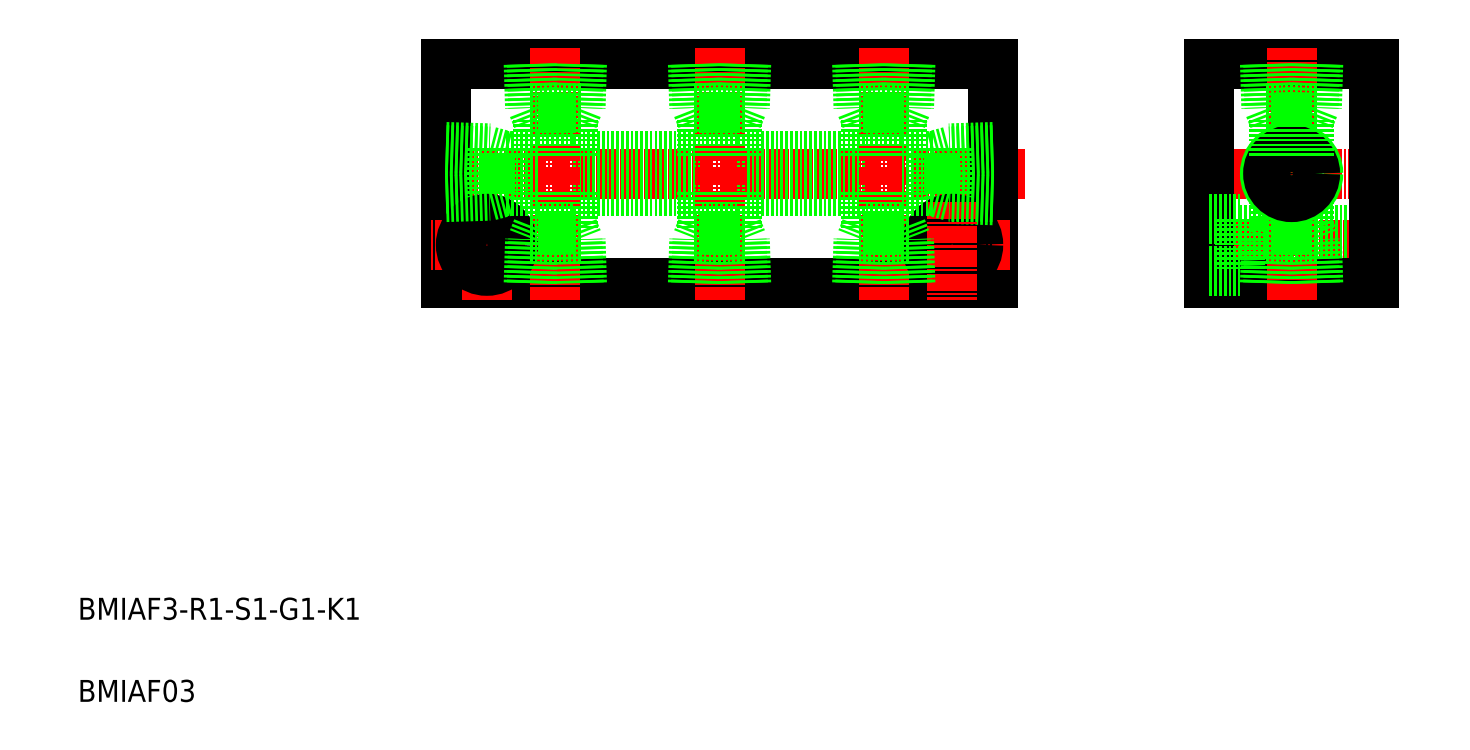
<metadata>
{"format":"dxf","ext":"dxf","renderer":"ezdxf+matplotlib","layout":"modelspace","background":"white","min_lineweight":24,"dpi":150}
</metadata>
<code>
0
SECTION
2
ENTITIES
0
LINE
8
CENTER
10
183
20
106.5
30
0
11
74.23
21
106.5
31
0
0
LINE
8
0
10
130.5
20
109.7
30
0
11
154
21
109.7
31
0
0
LINE
8
0
10
130.5
20
103.2
30
0
11
154
21
103.2
31
0
0
LINE
8
0
10
77.23
20
126.5
30
0
11
177.2
21
126.5
31
0
0
LINE
8
0
10
177.2
20
86.49
30
0
11
77.23
21
86.49
31
0
0
TEXT
8
0
10
10
20
25
30
0
40
4
1
BMIAF3-R1-S1-G1-K1
0
TEXT
8
0
10
10
20
10
30
0
40
4
1
BMIAF03
0
LINE
8
0
10
102.1
20
126.5
30
0
11
101.8
21
118.5
31
0
0
LINE
8
0
10
102.1
20
86.49
30
0
11
101.8
21
94.49
31
0
0
LINE
8
0
10
100.5
20
109.7
30
0
11
124
21
109.7
31
0
0
LINE
8
0
10
100.5
20
103.2
30
0
11
124
21
103.2
31
0
0
LINE
8
CENTER
10
97.23
20
129.5
30
0
11
97.23
21
83.49
31
0
0
LINE
8
0
10
93.98
20
96.49
30
0
11
93.98
21
103.2
31
0
0
LINE
8
0
10
100.5
20
96.49
30
0
11
100.5
21
103.2
31
0
0
LINE
8
0
10
77.23
20
86.49
30
0
11
77.23
21
126.5
31
0
0
LINE
8
0
10
85.23
20
101.9
30
0
11
85.23
21
111.1
31
0
0
LINE
8
CENTER
10
91.7
20
93.49
30
0
11
74.23
21
93.49
31
0
0
LINE
8
0
10
77.23
20
101.6
30
0
11
85.23
21
101.9
31
0
0
LINE
8
CENTER
10
84.73
20
83.49
30
0
11
84.73
21
101.4
31
0
0
CIRCLE
8
0
10
84.73
20
93.49
30
0
40
4.75
0
CIRCLE
8
0
10
84.73
20
93.49
30
0
40
2.75
0
LINE
8
0
10
101.5
20
86.49
30
0
11
101.3
21
94.49
31
0
0
LINE
8
0
10
92.37
20
86.49
30
0
11
92.62
21
94.49
31
0
0
LINE
8
0
10
92.95
20
86.49
30
0
11
93.2
21
94.49
31
0
0
LINE
8
0
10
101.8
20
94.49
30
0
11
92.62
21
94.49
31
0
0
LINE
8
0
10
100.5
20
96.49
30
0
11
93.98
21
96.49
31
0
0
LINE
8
0
10
93.98
20
96.49
30
0
11
93.2
21
94.49
31
0
0
LINE
8
0
10
100.5
20
96.49
30
0
11
101.3
21
94.49
31
0
0
LINE
8
0
10
77.23
20
111.4
30
0
11
85.23
21
111.1
31
0
0
LINE
8
0
10
77.23
20
110.8
30
0
11
85.23
21
110.5
31
0
0
LINE
8
0
10
77.23
20
102.2
30
0
11
85.23
21
102.5
31
0
0
LINE
8
0
10
101.5
20
126.5
30
0
11
101.3
21
118.5
31
0
0
LINE
8
0
10
92.95
20
126.5
30
0
11
93.2
21
118.5
31
0
0
LINE
8
0
10
92.37
20
126.5
30
0
11
92.62
21
118.5
31
0
0
LINE
8
0
10
88.23
20
109.7
30
0
11
93.98
21
109.7
31
0
0
LINE
8
0
10
88.23
20
103.2
30
0
11
93.98
21
103.2
31
0
0
LINE
8
0
10
88.23
20
103.2
30
0
11
88.23
21
109.7
31
0
0
LINE
8
0
10
85.23
20
102.5
30
0
11
88.23
21
103.2
31
0
0
LINE
8
0
10
85.23
20
110.5
30
0
11
88.23
21
109.7
31
0
0
LINE
8
0
10
100.5
20
109.7
30
0
11
100.5
21
116.5
31
0
0
LINE
8
0
10
93.98
20
109.7
30
0
11
93.98
21
116.5
31
0
0
LINE
8
0
10
101.8
20
118.5
30
0
11
92.62
21
118.5
31
0
0
LINE
8
0
10
100.5
20
116.5
30
0
11
93.98
21
116.5
31
0
0
LINE
8
0
10
93.2
20
118.5
30
0
11
93.98
21
116.5
31
0
0
LINE
8
0
10
101.3
20
118.5
30
0
11
100.5
21
116.5
31
0
0
LINE
8
CENTER
10
127.2
20
129.5
30
0
11
127.2
21
83.49
31
0
0
LINE
8
0
10
124
20
96.49
30
0
11
124
21
103.2
31
0
0
LINE
8
0
10
130.5
20
96.49
30
0
11
130.5
21
103.2
31
0
0
LINE
8
0
10
131.8
20
94.49
30
0
11
122.6
21
94.49
31
0
0
LINE
8
0
10
130.5
20
96.49
30
0
11
124
21
96.49
31
0
0
LINE
8
0
10
122.4
20
86.49
30
0
11
122.6
21
94.49
31
0
0
LINE
8
0
10
122.9
20
86.49
30
0
11
123.2
21
94.49
31
0
0
LINE
8
0
10
124
20
96.49
30
0
11
123.2
21
94.49
31
0
0
LINE
8
0
10
132.1
20
86.49
30
0
11
131.8
21
94.49
31
0
0
LINE
8
0
10
131.5
20
86.49
30
0
11
131.3
21
94.49
31
0
0
LINE
8
0
10
130.5
20
96.49
30
0
11
131.3
21
94.49
31
0
0
LINE
8
0
10
131.8
20
118.5
30
0
11
122.6
21
118.5
31
0
0
LINE
8
0
10
130.5
20
116.5
30
0
11
124
21
116.5
31
0
0
LINE
8
0
10
122.9
20
126.5
30
0
11
123.2
21
118.5
31
0
0
LINE
8
0
10
122.4
20
126.5
30
0
11
122.6
21
118.5
31
0
0
LINE
8
0
10
106.4
20
103.2
30
0
11
106.4
21
103.2
31
0
0
LINE
8
0
10
112.2
20
103.2
30
0
11
112.2
21
103.2
31
0
0
LINE
8
0
10
124
20
109.7
30
0
11
124
21
116.5
31
0
0
LINE
8
0
10
123.2
20
118.5
30
0
11
124
21
116.5
31
0
0
LINE
8
0
10
132.1
20
126.5
30
0
11
131.8
21
118.5
31
0
0
LINE
8
0
10
131.5
20
126.5
30
0
11
131.3
21
118.5
31
0
0
LINE
8
0
10
130.5
20
109.7
30
0
11
130.5
21
116.5
31
0
0
LINE
8
0
10
131.3
20
118.5
30
0
11
130.5
21
116.5
31
0
0
LINE
8
CENTER
10
249.7
20
106.5
30
0
11
213.7
21
106.5
31
0
0
LINE
8
CENTER
10
215.6
20
93.49
30
0
11
247.5
21
93.49
31
0
0
LINE
8
0
10
222.1
20
90.74
30
0
11
246.7
21
90.74
31
0
0
LINE
8
0
10
222.1
20
96.24
30
0
11
246.7
21
96.24
31
0
0
LINE
8
0
10
246.7
20
126.5
30
0
11
216.7
21
126.5
31
0
0
LINE
8
0
10
216.7
20
86.49
30
0
11
246.7
21
86.49
31
0
0
LINE
8
CENTER
10
157.2
20
129.5
30
0
11
157.2
21
83.49
31
0
0
LINE
8
0
10
160.5
20
96.49
30
0
11
160.5
21
103.2
31
0
0
LINE
8
0
10
154
20
96.49
30
0
11
154
21
103.2
31
0
0
LINE
8
0
10
177.2
20
126.5
30
0
11
177.2
21
86.49
31
0
0
LINE
8
0
10
169.2
20
101.9
30
0
11
169.2
21
111.1
31
0
0
LINE
8
CENTER
10
180.2
20
93.49
30
0
11
162.6
21
93.49
31
0
0
CIRCLE
8
0
10
169.7
20
93.49
30
0
40
4.75
0
CIRCLE
8
0
10
169.7
20
93.49
30
0
40
2.75
0
LINE
8
0
10
177.2
20
101.6
30
0
11
169.2
21
101.9
31
0
0
LINE
8
0
10
161.8
20
94.49
30
0
11
152.6
21
94.49
31
0
0
LINE
8
0
10
160.5
20
96.49
30
0
11
154
21
96.49
31
0
0
LINE
8
0
10
152.4
20
86.49
30
0
11
152.6
21
94.49
31
0
0
LINE
8
0
10
152.9
20
86.49
30
0
11
153.2
21
94.49
31
0
0
LINE
8
0
10
154
20
96.49
30
0
11
153.2
21
94.49
31
0
0
LINE
8
CENTER
10
169.7
20
101.4
30
0
11
169.7
21
83.49
31
0
0
LINE
8
0
10
162.1
20
86.49
30
0
11
161.8
21
94.49
31
0
0
LINE
8
0
10
161.5
20
86.49
30
0
11
161.3
21
94.49
31
0
0
LINE
8
0
10
160.5
20
96.49
30
0
11
161.3
21
94.49
31
0
0
LINE
8
0
10
177.2
20
110.8
30
0
11
169.2
21
110.5
31
0
0
LINE
8
0
10
177.2
20
111.4
30
0
11
169.2
21
111.1
31
0
0
LINE
8
0
10
177.2
20
102.2
30
0
11
169.2
21
102.5
31
0
0
LINE
8
0
10
162.1
20
126.5
30
0
11
161.8
21
118.5
31
0
0
LINE
8
0
10
161.5
20
126.5
30
0
11
161.3
21
118.5
31
0
0
LINE
8
0
10
152.9
20
126.5
30
0
11
153.2
21
118.5
31
0
0
LINE
8
0
10
152.4
20
126.5
30
0
11
152.6
21
118.5
31
0
0
LINE
8
0
10
161.8
20
118.5
30
0
11
152.6
21
118.5
31
0
0
LINE
8
0
10
160.5
20
116.5
30
0
11
154
21
116.5
31
0
0
LINE
8
0
10
154
20
109.7
30
0
11
154
21
116.5
31
0
0
LINE
8
0
10
153.2
20
118.5
30
0
11
154
21
116.5
31
0
0
LINE
8
0
10
160.5
20
109.7
30
0
11
160.5
21
116.5
31
0
0
LINE
8
0
10
160.5
20
109.7
30
0
11
166.2
21
109.7
31
0
0
LINE
8
0
10
160.5
20
103.2
30
0
11
166.2
21
103.2
31
0
0
LINE
8
0
10
166.2
20
103.2
30
0
11
166.2
21
109.7
31
0
0
LINE
8
0
10
169.2
20
102.5
30
0
11
166.2
21
103.2
31
0
0
LINE
8
0
10
169.2
20
110.5
30
0
11
166.2
21
109.7
31
0
0
LINE
8
0
10
161.3
20
118.5
30
0
11
160.5
21
116.5
31
0
0
LINE
8
CENTER
10
231.7
20
83.49
30
0
11
231.7
21
129.5
31
0
0
LINE
8
0
10
228.5
20
96.49
30
0
11
228.5
21
103.2
31
0
0
LINE
8
0
10
235
20
96.49
30
0
11
235
21
103.2
31
0
0
CIRCLE
8
0
10
231.7
20
106.5
30
0
40
4.864
0
LINE
8
0
10
216.7
20
126.5
30
0
11
216.7
21
86.49
31
0
0
LINE
8
0
10
216.7
20
98.24
30
0
11
222.2
21
98.24
31
0
0
LINE
8
0
10
216.7
20
88.74
30
0
11
222.2
21
88.74
31
0
0
LINE
8
0
10
235
20
96.49
30
0
11
228.5
21
96.49
31
0
0
LINE
8
0
10
236.3
20
94.49
30
0
11
227.1
21
94.49
31
0
0
LINE
8
0
10
222.2
20
98.24
30
0
11
222.2
21
88.74
31
0
0
LINE
8
0
10
227.4
20
86.49
30
0
11
227.7
21
94.49
31
0
0
LINE
8
0
10
226.9
20
86.49
30
0
11
227.1
21
94.49
31
0
0
LINE
8
0
10
228.5
20
96.49
30
0
11
227.7
21
94.49
31
0
0
LINE
8
0
10
236
20
86.49
30
0
11
235.8
21
94.49
31
0
0
LINE
8
0
10
236.6
20
86.49
30
0
11
236.3
21
94.49
31
0
0
LINE
8
0
10
235
20
96.49
30
0
11
235.8
21
94.49
31
0
0
LINE
8
0
10
226.9
20
126.5
30
0
11
227.1
21
118.5
31
0
0
LINE
8
0
10
227.4
20
126.5
30
0
11
227.7
21
118.5
31
0
0
LINE
8
0
10
236
20
126.5
30
0
11
235.8
21
118.5
31
0
0
LINE
8
0
10
236.6
20
126.5
30
0
11
236.3
21
118.5
31
0
0
LINE
8
0
10
235
20
116.5
30
0
11
228.5
21
116.5
31
0
0
LINE
8
0
10
236.3
20
118.5
30
0
11
227.1
21
118.5
31
0
0
CIRCLE
8
0
10
231.7
20
106.5
30
0
40
4.283
0
LINE
8
0
10
228.5
20
109.7
30
0
11
228.5
21
116.5
31
0
0
LINE
8
0
10
227.7
20
118.5
30
0
11
228.5
21
116.5
31
0
0
LINE
8
0
10
235
20
109.7
30
0
11
235
21
116.5
31
0
0
LINE
8
0
10
235.8
20
118.5
30
0
11
235
21
116.5
31
0
0
LINE
8
0
10
246.7
20
86.49
30
0
11
246.7
21
126.5
31
0
0
ENDSEC
0
EOF

</code>
